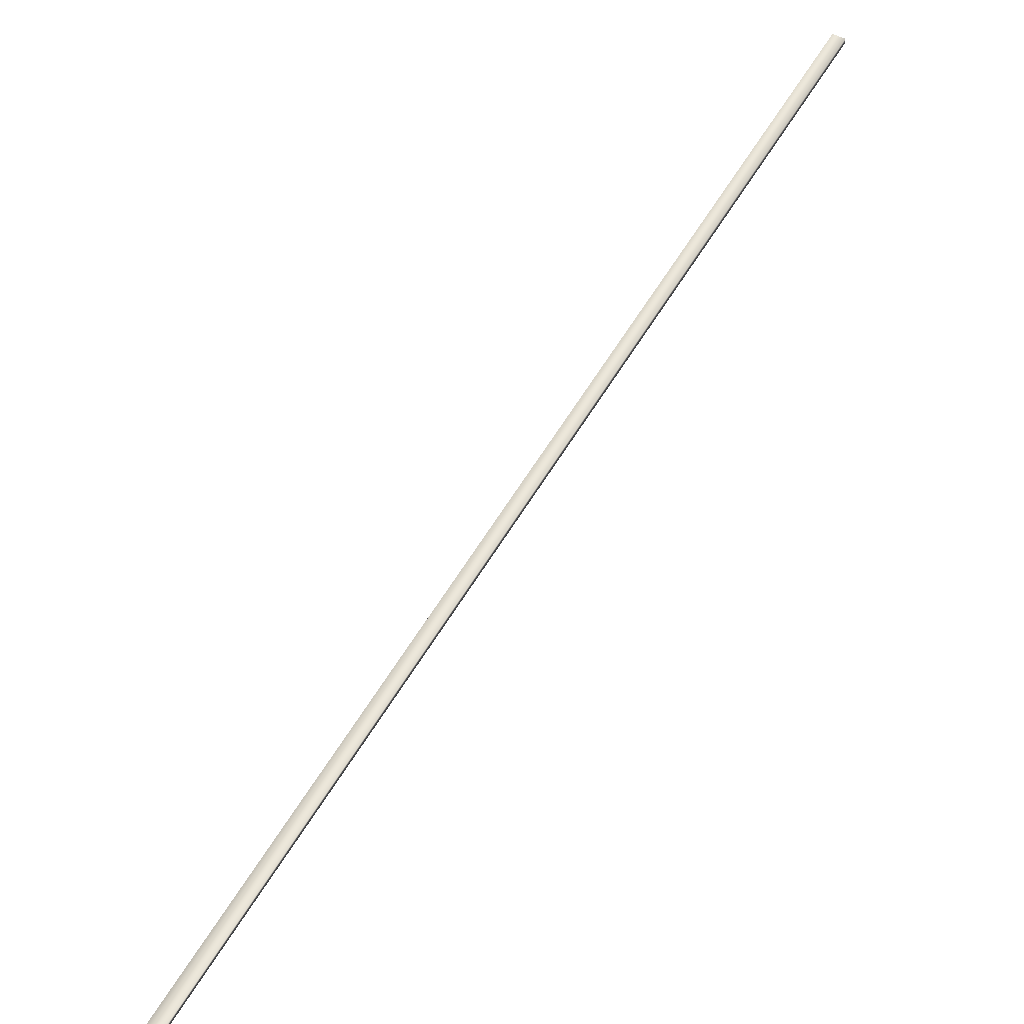
<metadata>
{"format":"obj","ext":"obj","renderer":"f3d","projection":"perspective","resolution":1024,"background":"white","views":[{"elev":54.4,"azim":-178.7,"up":"+Y"}]}
</metadata>
<code>
v -75.39 32.75 135.9
v -75.35 32.75 135.9
v -73.53 32.75 132.4
v -73.49 32.75 132.4
v -73.53 32.73 132.4
v -73.49 32.73 132.4
v -75.39 32.73 135.9
v -75.35 32.73 135.9
f 1 2 3
f 3 2 4
f 5 3 6
f 6 3 4
f 7 1 5
f 5 1 3
f 2 8 4
f 4 8 6
f 8 2 7
f 7 2 1
f 7 5 8
f 8 5 6

</code>
